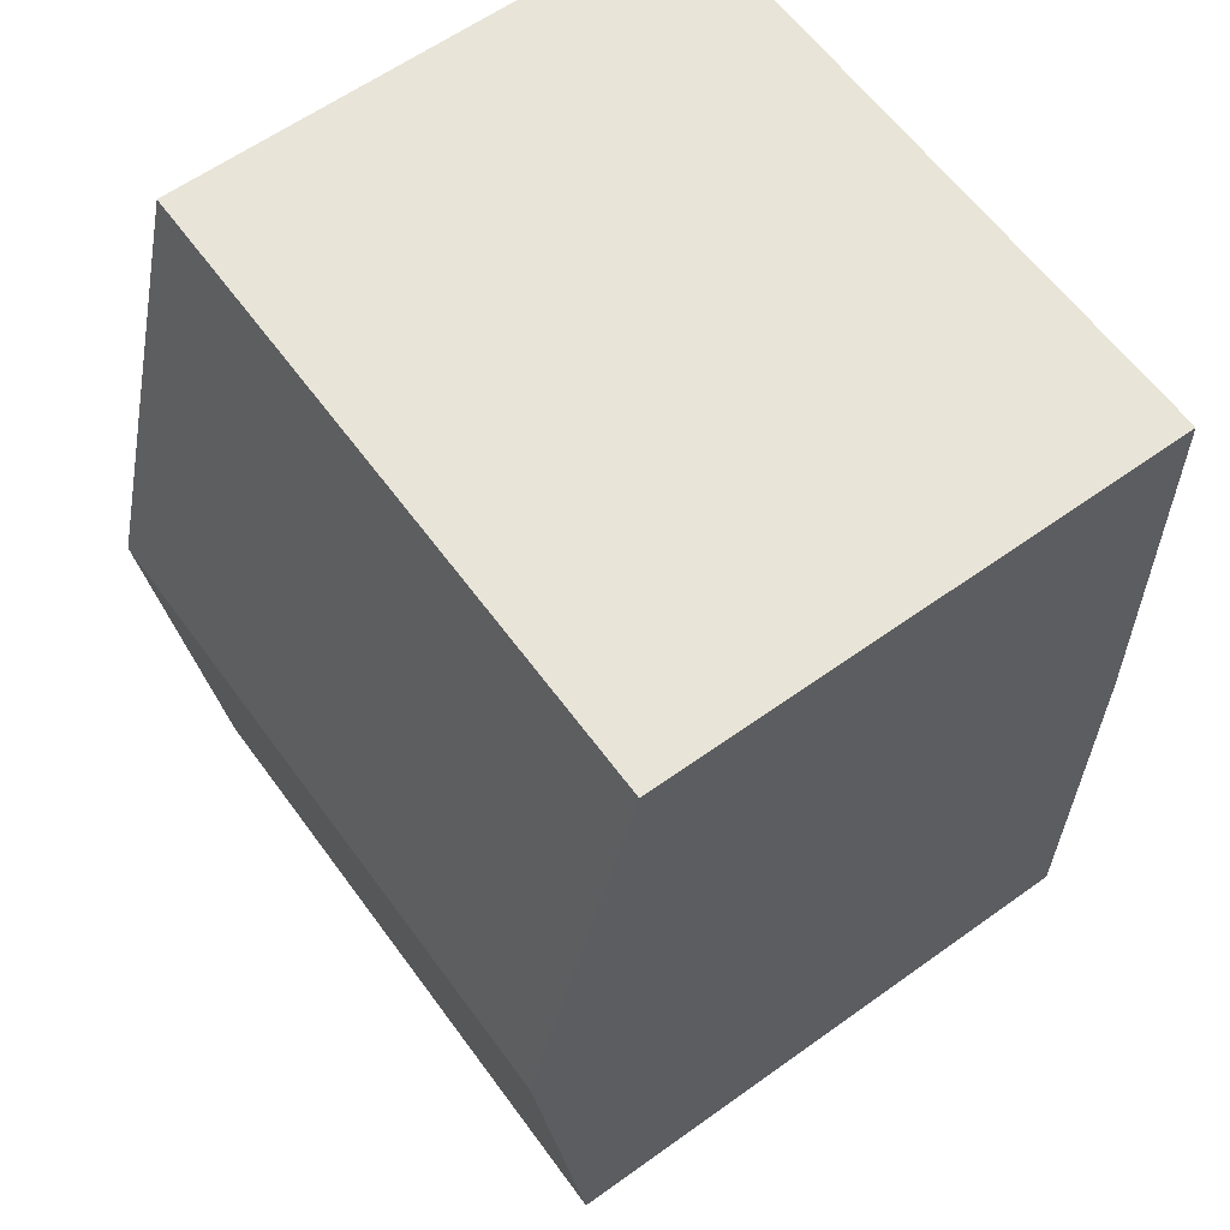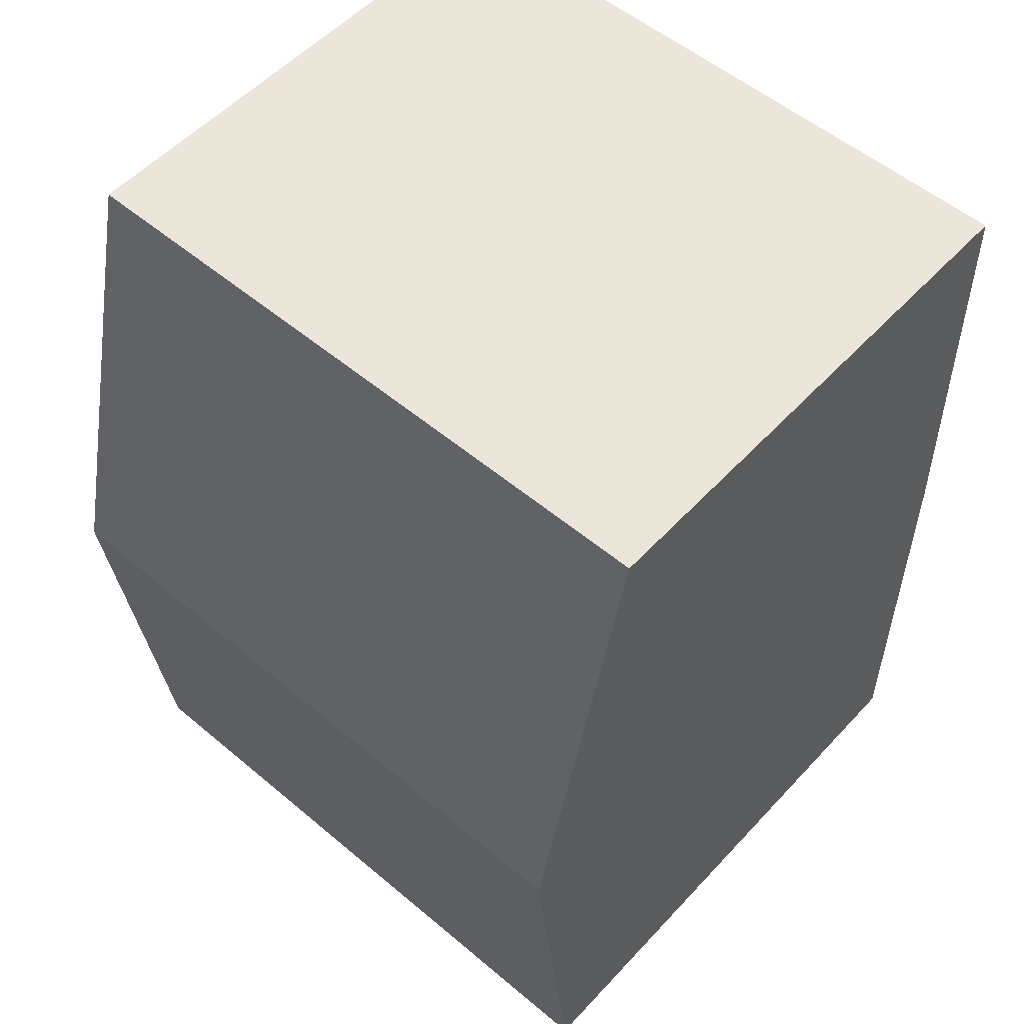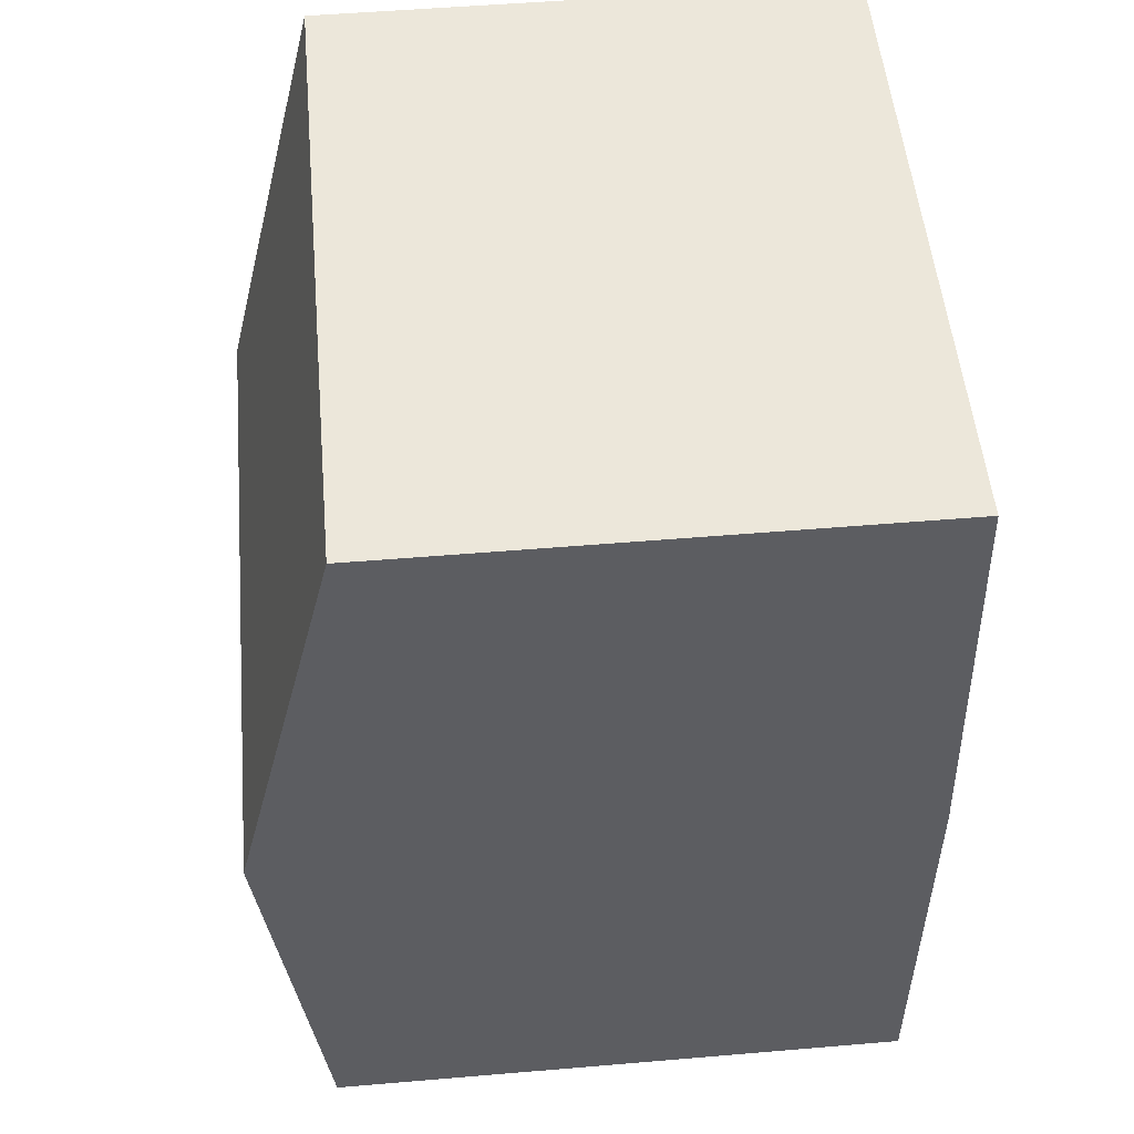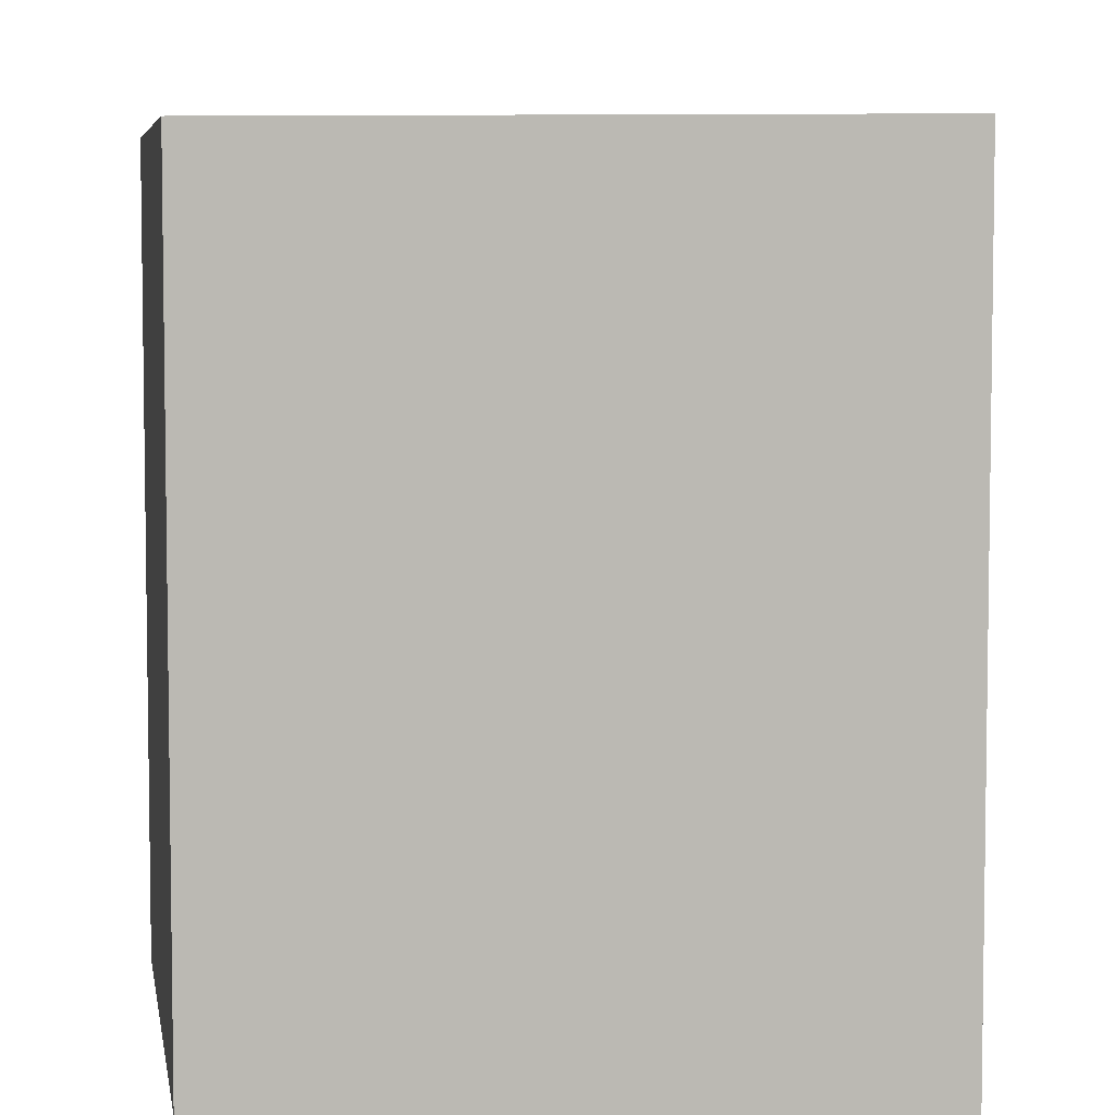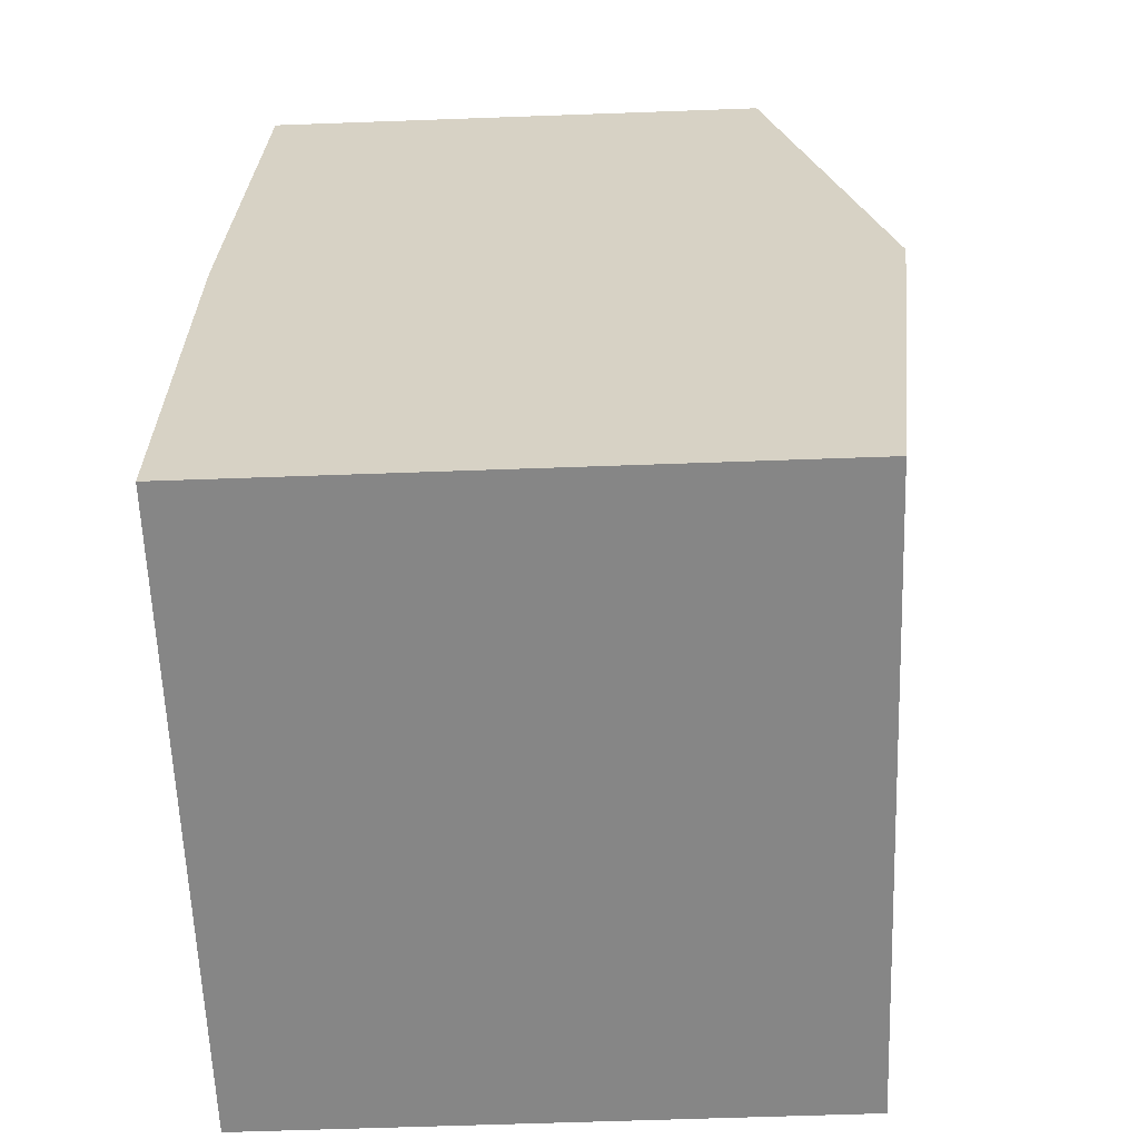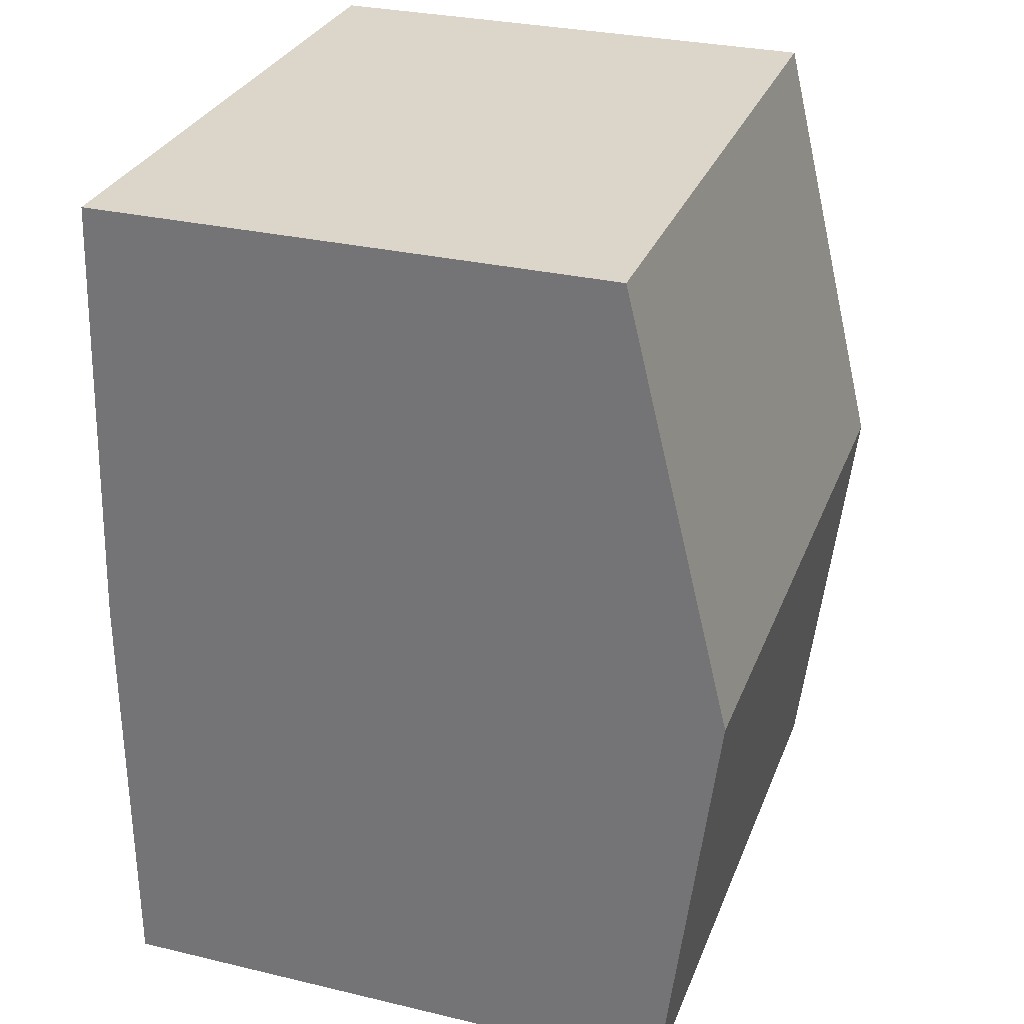
<metadata>
{"format":"obj","ext":"obj","renderer":"f3d","projection":"perspective","resolution":1024,"background":"white","views":[{"elev":61.4,"azim":143.9,"up":"+Y"},{"elev":54.4,"azim":131.7,"up":"+Y"},{"elev":52.1,"azim":174.8,"up":"+Y"},{"elev":5.8,"azim":-175.3,"up":"+Z"},{"elev":-62.1,"azim":2.1,"up":"+Y"},{"elev":30.0,"azim":19.0,"up":"+Y"}]}
</metadata>
<code>
o Cube
v 0.664 1.738 -1
v 0.8382 -1 -1
v 0.664 1.738 1
v 0.8382 -1 1
v -0.9524 1.738 -1
v -1 -1 -1
v -0.9524 1.738 1
v -1 -1 1
v 1 0.3692 -1
v -1 0.3692 1
v 1 0.3692 1
v -1 0.3692 -1
v -1 -1 0
v 0.664 1.738 0
v -0.9524 1.738 0
v 0.8382 -1 0
v 1 0.3692 0
v -1 0.3692 0
v 0 -1 -1
v 0 1.738 1
v 0 -1 1
v 0 1.738 -1
v 0 0.3692 -1
v 0 0.3692 1
v 0 -1 0
v 0 1.738 0
f 15 20 26
f 24 7 10
f 15 12 18
f 16 21 25
f 14 11 17
f 23 1 9
f 23 2 19
f 17 4 16
f 18 6 13
f 24 8 21
f 10 13 8
f 9 16 2
f 1 17 9
f 2 25 19
f 7 18 10
f 5 26 22
f 22 14 1
f 19 13 6
f 4 24 21
f 12 19 6
f 5 23 12
f 25 8 13
f 3 24 11
f 26 3 14
f 15 7 20
f 24 20 7
f 15 5 12
f 16 4 21
f 14 3 11
f 23 22 1
f 23 9 2
f 17 11 4
f 18 12 6
f 24 10 8
f 10 18 13
f 9 17 16
f 1 14 17
f 2 16 25
f 7 15 18
f 5 15 26
f 22 26 14
f 19 25 13
f 4 11 24
f 12 23 19
f 5 22 23
f 25 21 8
f 3 20 24
f 26 20 3

</code>
